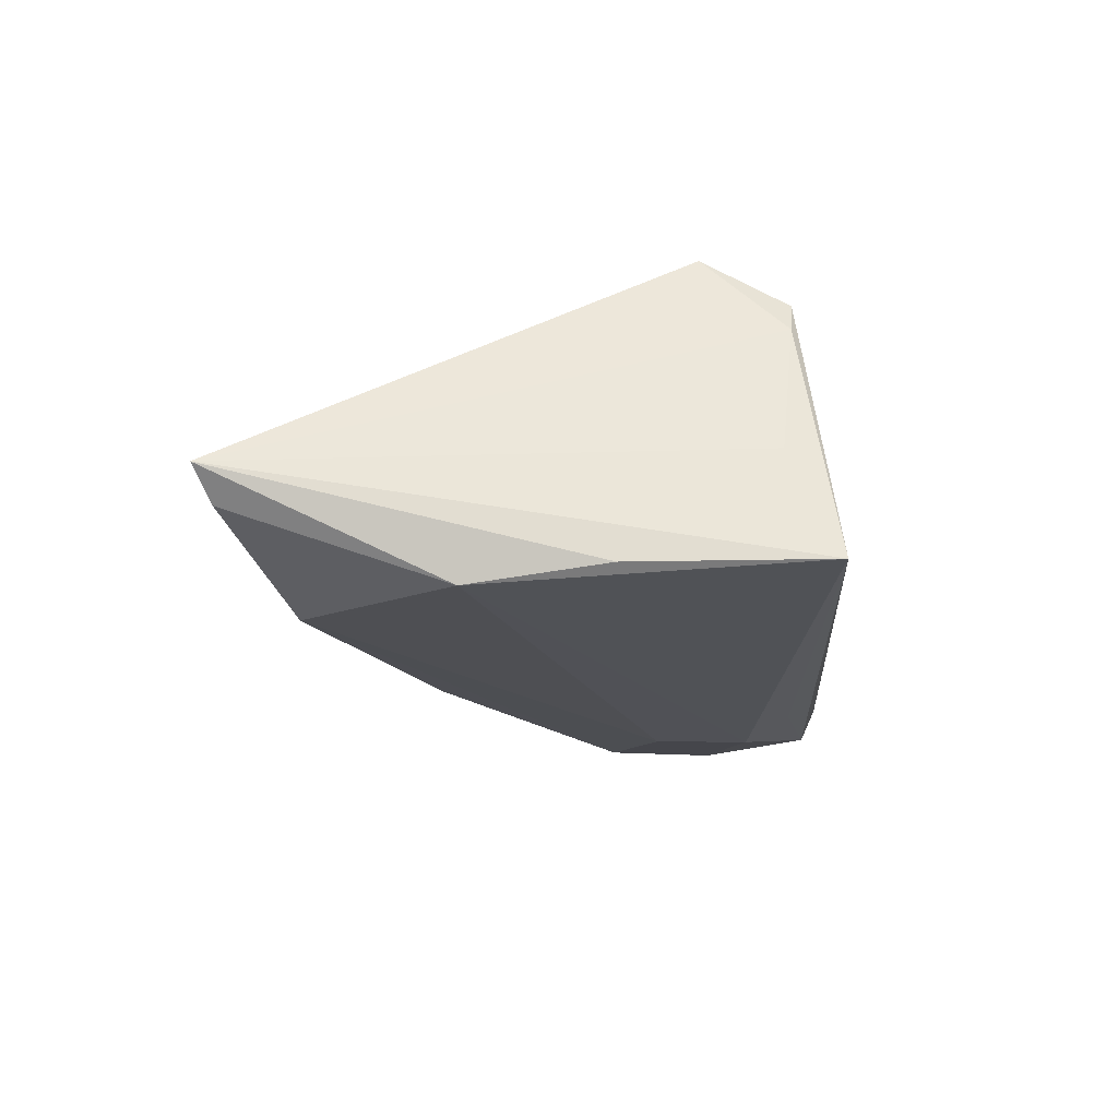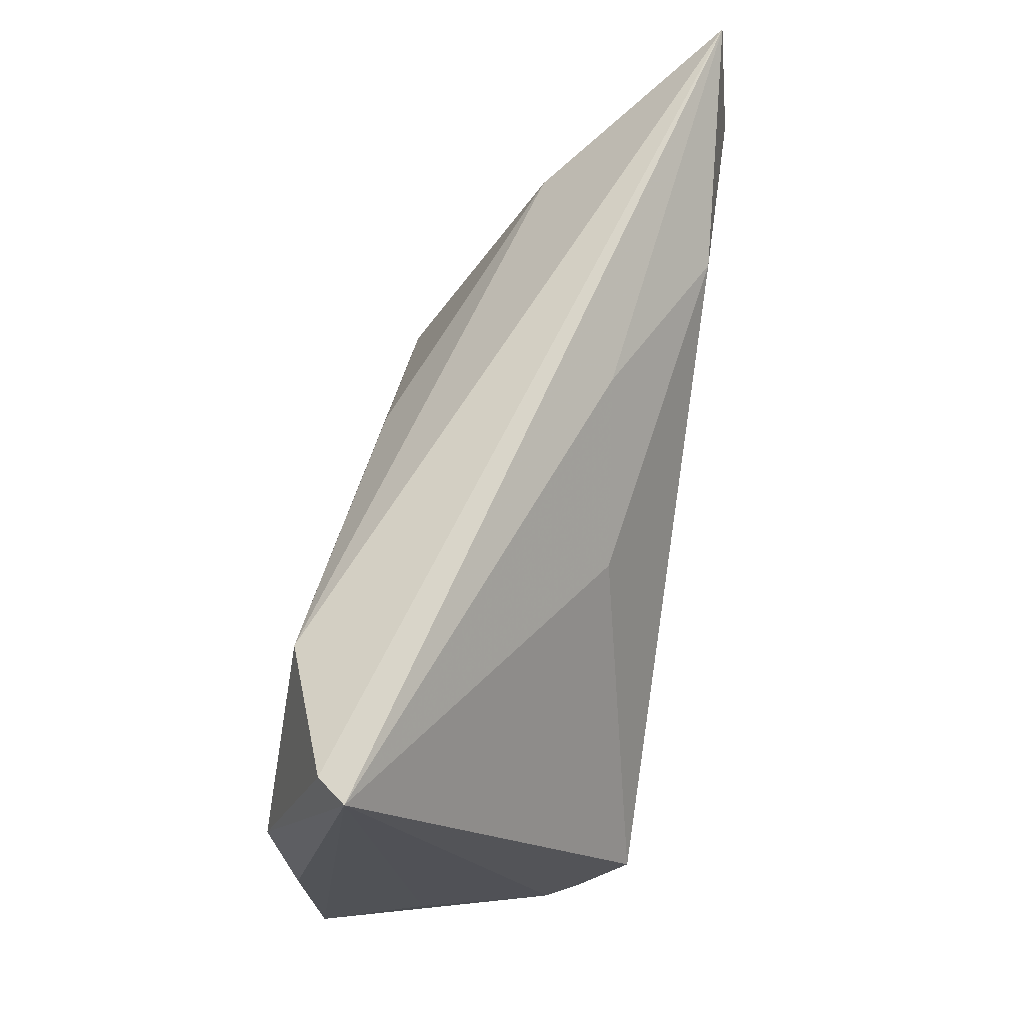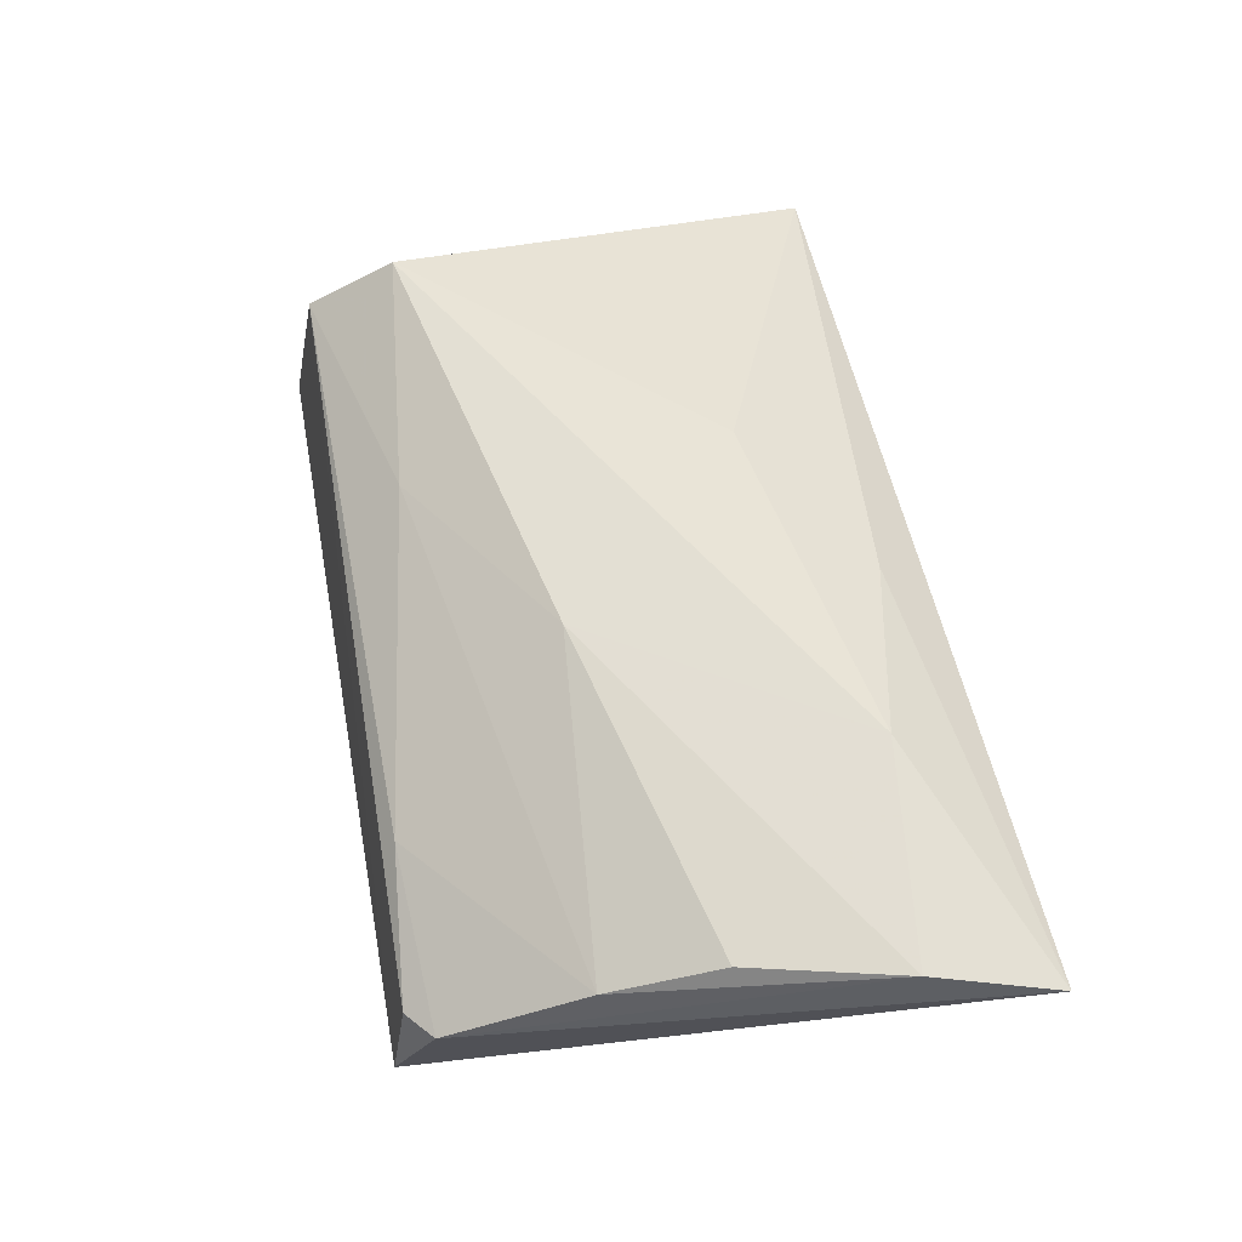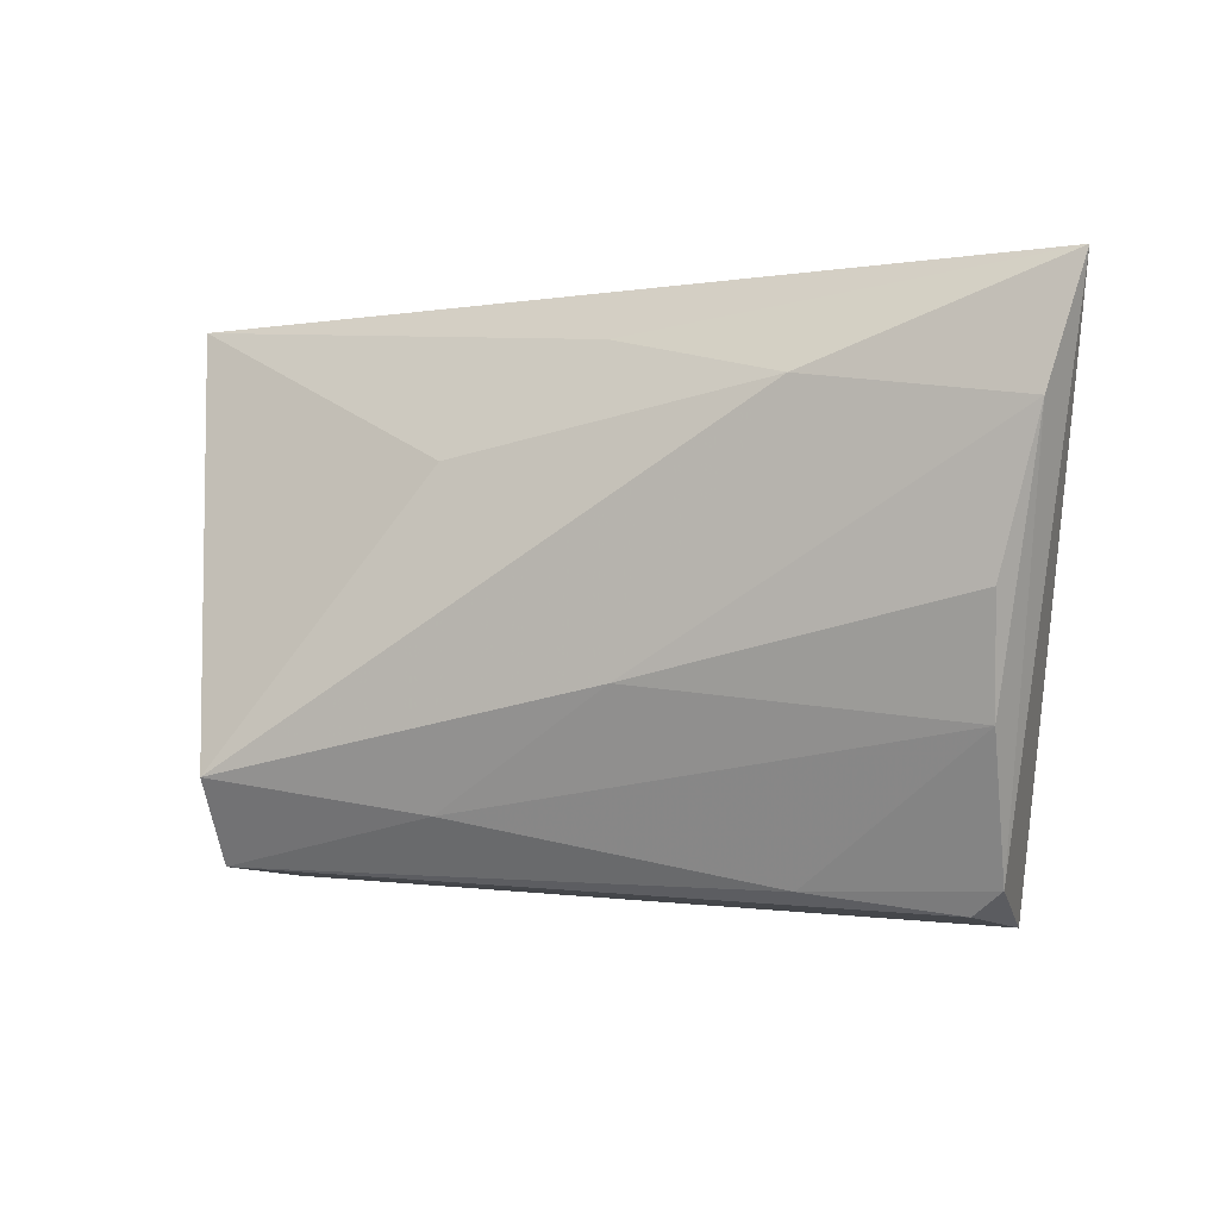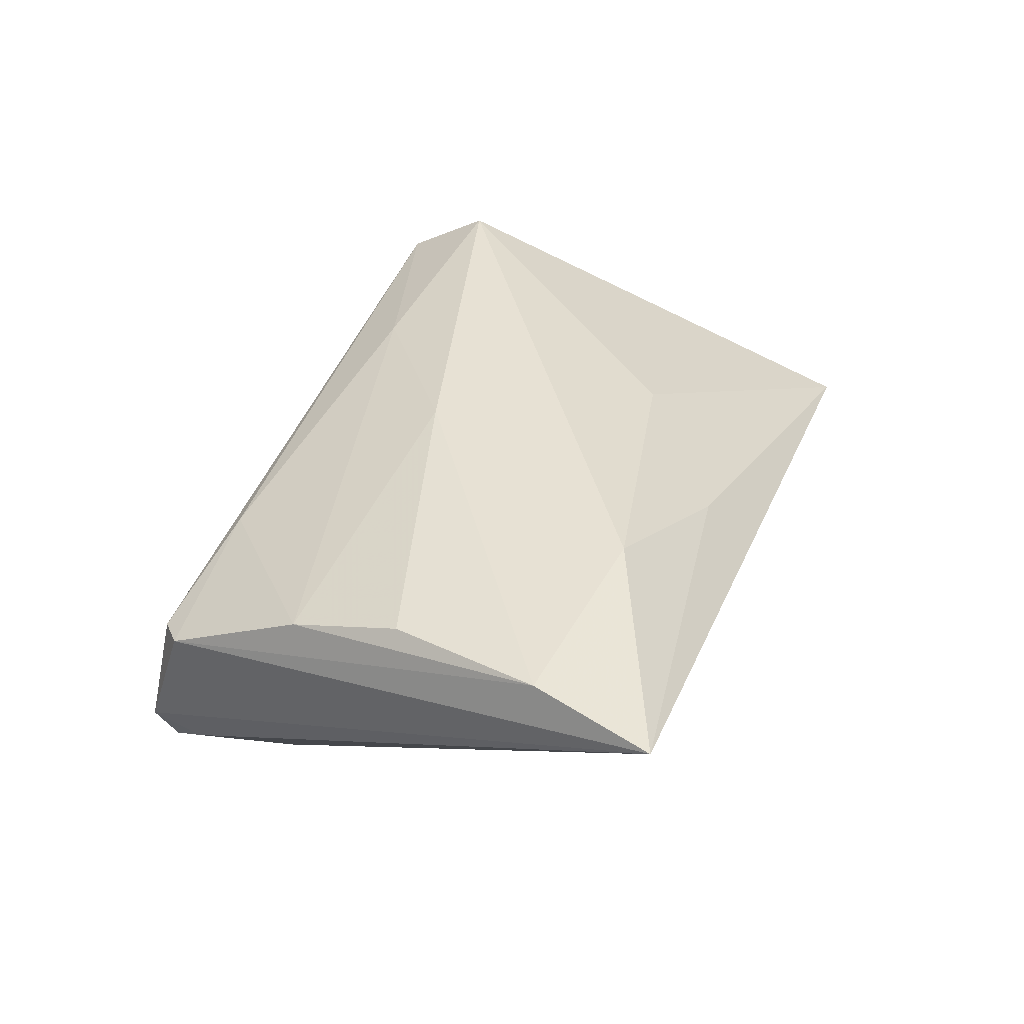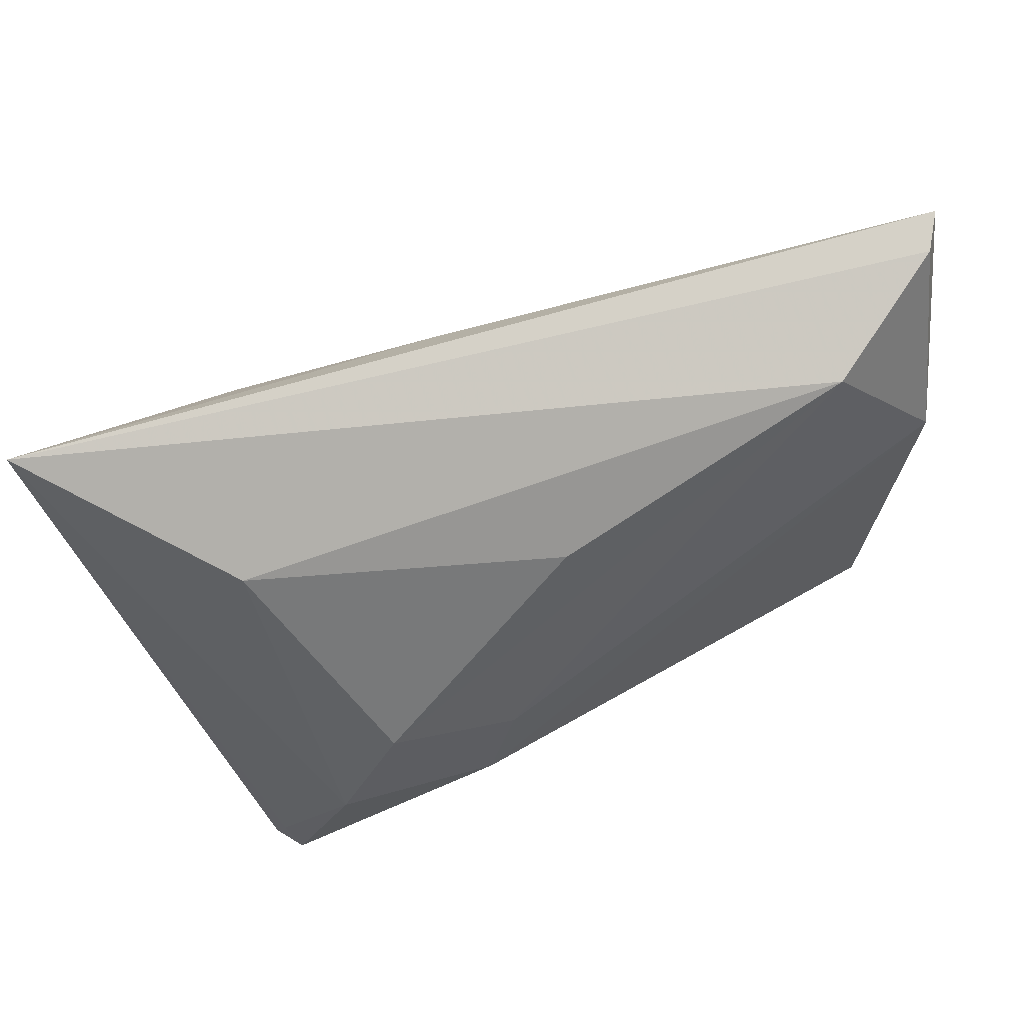
<metadata>
{"format":"obj","ext":"obj","renderer":"f3d","projection":"perspective","resolution":1024,"background":"white","views":[{"elev":-20.0,"azim":-86.5,"up":"+Z"},{"elev":60.9,"azim":-81.2,"up":"+Y"},{"elev":66.9,"azim":78.5,"up":"+Z"},{"elev":-0.9,"azim":20.6,"up":"+Y"},{"elev":39.4,"azim":108.4,"up":"+Z"},{"elev":58.5,"azim":147.6,"up":"+Y"}]}
</metadata>
<code>
v -0.0408 -0.02279 -0.004292
v 0.005517 0.02783 0.01085
v 0.04342 -0.02482 0.006908
v -0.03445 -0.01507 0.01972
v 0.04007 -0.02751 0.005828
v 0.04163 -0.02449 -0.009998
v -0.04508 0.008393 -0.01925
v 0.04509 0.003272 0.01852
v -0.03471 -0.02444 0.01406
v -0.04254 -0.0283 -0.01647
v 0.04964 0.01993 0.01956
v 0.01717 -0.02519 -0.0151
v -0.0367 -0.0242 0.01046
v 0.009036 -0.005489 0.01972
v -0.0114 0.01624 0.01316
v 0.04423 -0.009194 0.01476
v 0.04056 -0.028 -0.01178
v 0.0263 0.02284 0.01972
v 0.01651 -0.01996 -0.01837
v -0.0307 0.02585 -0.01761
v 0.004177 0.01528 -0.01504
v 0.04199 -0.02986 -0.007526
v -0.04517 -0.00656 -0.01725
v 0.01356 -0.009359 -0.01891
v 0.02396 -0.02535 0.009447
v 0.02841 -0.003658 -0.01629
v -0.01058 -0.01859 0.01644
v -0.0468 0.03161 -0.01136
v 0.05327 0.03328 0.01764
v -0.04986 0.03328 -0.008016
v 0.03713 0.02061 -0.00133
v 0.03516 -0.01546 -0.0151
f 13 10 9
f 13 4 30
f 9 4 13
f 28 30 29
f 19 10 7
f 30 28 7
f 12 10 19
f 30 10 1
f 1 13 30
f 10 13 1
f 29 30 2
f 2 18 29
f 30 4 15
f 4 18 15
f 15 2 30
f 18 2 15
f 31 26 21
f 32 31 29
f 26 31 32
f 19 7 24
f 24 32 19
f 26 32 24
f 20 7 28
f 20 31 21
f 20 24 7
f 20 28 29
f 29 31 20
f 21 26 20
f 26 24 20
f 23 10 30
f 30 7 23
f 23 7 10
f 3 25 5
f 5 25 9
f 14 18 4
f 17 12 19
f 19 32 17
f 10 12 17
f 18 14 11
f 11 14 8
f 29 18 11
f 11 3 29
f 27 14 4
f 27 4 9
f 9 25 27
f 8 14 16
f 16 25 3
f 16 27 25
f 14 27 16
f 3 11 16
f 16 11 8
f 10 17 22
f 9 10 22
f 22 5 9
f 3 5 22
f 29 3 22
f 6 32 29
f 6 17 32
f 29 22 6
f 6 22 17

</code>
